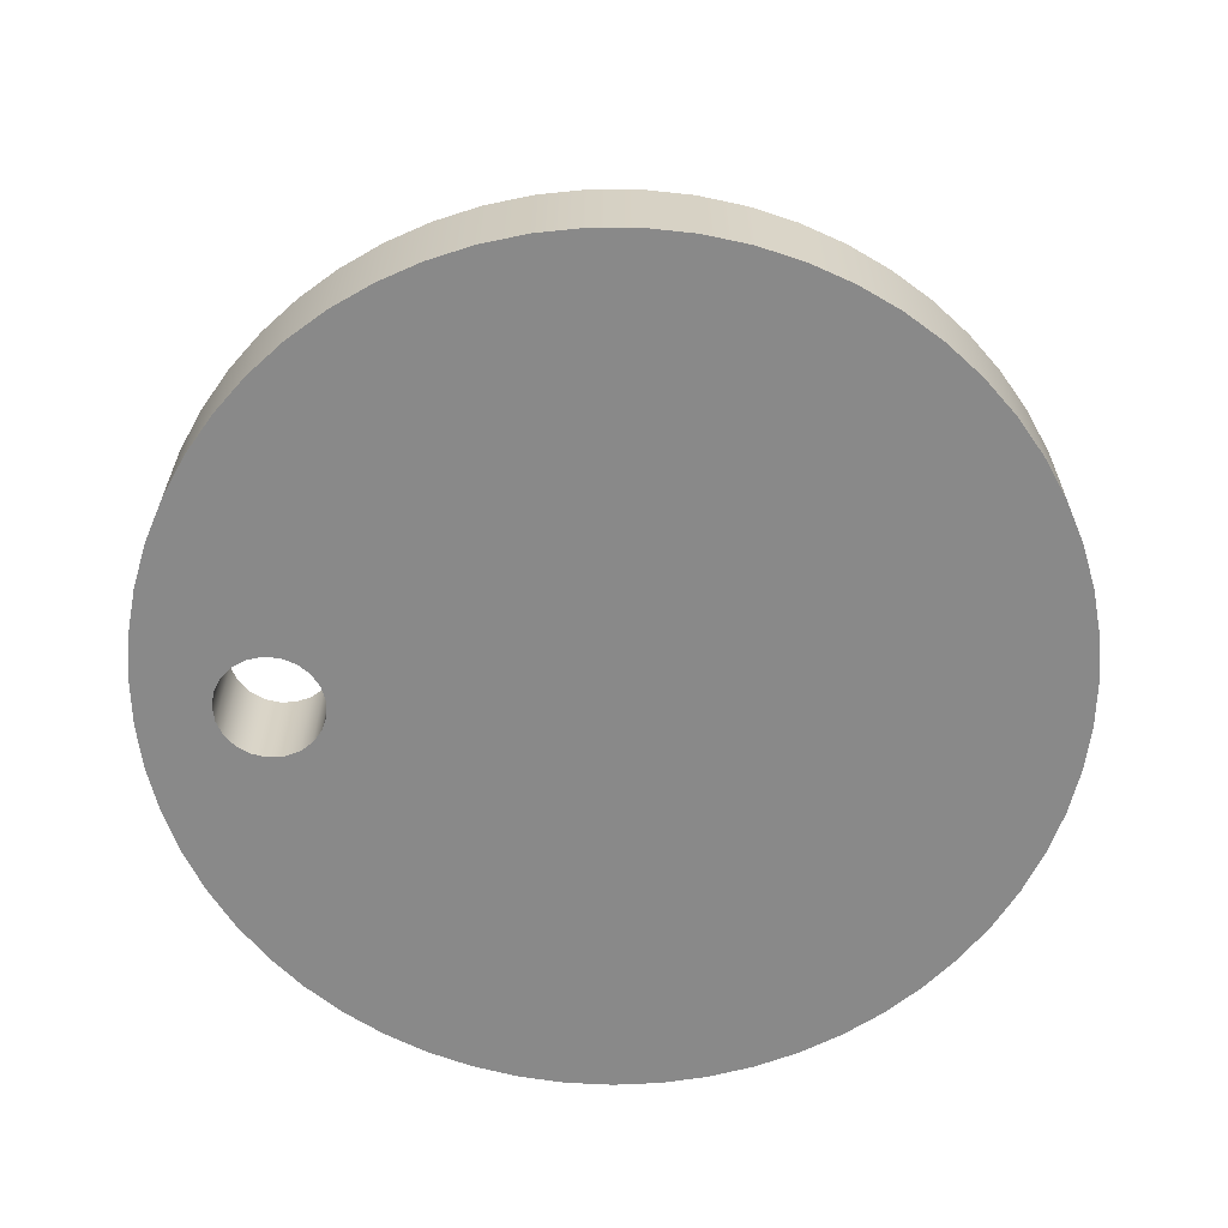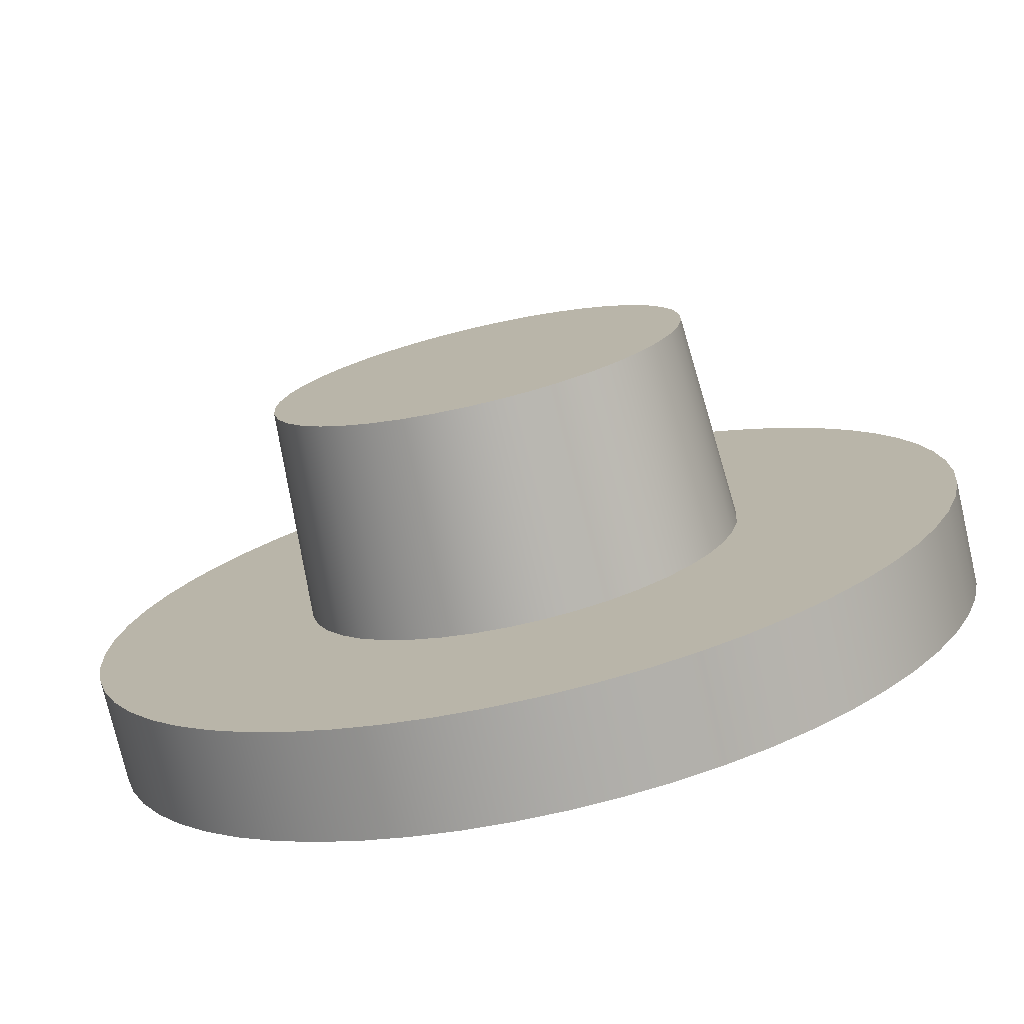
<metadata>
{"format":"obj","ext":"obj","renderer":"f3d","projection":"perspective","resolution":1024,"background":"white","views":[{"elev":-63.2,"azim":-87.1,"up":"+Z"},{"elev":-75.7,"azim":13.0,"up":"+Y"}]}
</metadata>
<code>
v -0.5 3 -0.5
v -0.4778 2.853 -0.5
v -0.4131 2.718 -0.5
v -0.3117 2.609 -0.5
v -0.1827 2.535 -0.5
v -0.03737 2.501 -0.5
v 0.1113 2.513 -0.5
v 0.25 2.567 -0.5
v 0.3665 2.66 -0.5
v 0.4505 2.783 -0.5
v 0.4944 2.925 -0.5
v 0.4944 3.075 -0.5
v 0.4505 3.217 -0.5
v 0.3665 3.34 -0.5
v 0.25 3.433 -0.5
v 0.1113 3.487 -0.5
v -0.03737 3.499 -0.5
v -0.1827 3.465 -0.5
v -0.3117 3.391 -0.5
v -0.4131 3.282 -0.5
v -0.4778 3.147 -0.5
v -4.2 -4.441e-16 -0.5
v -4.176 0.4464 -0.5
v -4.105 0.8878 -0.5
v -3.987 1.319 -0.5
v -3.825 1.735 -0.5
v -3.619 2.132 -0.5
v -3.371 2.505 -0.5
v -3.086 2.849 -0.5
v -2.766 3.161 -0.5
v -2.414 3.437 -0.5
v -2.035 3.674 -0.5
v -1.633 3.87 -0.5
v -1.213 4.021 -0.5
v -0.7782 4.127 -0.5
v -0.3351 4.187 -0.5
v 0.1118 4.199 -0.5
v 0.5574 4.163 -0.5
v 0.9968 4.08 -0.5
v 1.425 3.951 -0.5
v 1.837 3.777 -0.5
v 2.228 3.56 -0.5
v 2.594 3.304 -0.5
v 2.93 3.009 -0.5
v 3.233 2.681 -0.5
v 3.5 2.322 -0.5
v 3.727 1.937 -0.5
v 3.912 1.529 -0.5
v 4.052 1.105 -0.5
v 4.147 0.6681 -0.5
v 4.194 0.2235 -0.5
v 4.194 -0.2235 -0.5
v 4.147 -0.6681 -0.5
v 4.052 -1.105 -0.5
v 3.912 -1.529 -0.5
v 3.727 -1.937 -0.5
v 3.5 -2.322 -0.5
v 3.233 -2.681 -0.5
v 2.93 -3.009 -0.5
v 2.594 -3.304 -0.5
v 2.228 -3.56 -0.5
v 1.837 -3.777 -0.5
v 1.425 -3.951 -0.5
v 0.9968 -4.08 -0.5
v 0.5574 -4.163 -0.5
v 0.1118 -4.199 -0.5
v -0.3351 -4.187 -0.5
v -0.7782 -4.127 -0.5
v -1.213 -4.021 -0.5
v -1.633 -3.87 -0.5
v -2.035 -3.674 -0.5
v -2.414 -3.437 -0.5
v -2.766 -3.161 -0.5
v -3.086 -2.849 -0.5
v -3.371 -2.505 -0.5
v -3.619 -2.132 -0.5
v -3.825 -1.735 -0.5
v -3.987 -1.319 -0.5
v -4.105 -0.8878 -0.5
v -4.176 -0.4464 -0.5
v -4.2 -4.441e-16 -0.5
v -4.176 -0.4464 -0.5
v -4.105 -0.8878 -0.5
v -3.987 -1.319 -0.5
v -3.825 -1.735 -0.5
v -3.619 -2.132 -0.5
v -3.371 -2.505 -0.5
v -3.086 -2.849 -0.5
v -2.766 -3.161 -0.5
v -2.414 -3.437 -0.5
v -2.035 -3.674 -0.5
v -1.633 -3.87 -0.5
v -1.213 -4.021 -0.5
v -0.7782 -4.127 -0.5
v -0.3351 -4.187 -0.5
v 0.1118 -4.199 -0.5
v 0.5574 -4.163 -0.5
v 0.9968 -4.08 -0.5
v 1.425 -3.951 -0.5
v 1.837 -3.777 -0.5
v 2.228 -3.56 -0.5
v 2.594 -3.304 -0.5
v 2.93 -3.009 -0.5
v 3.233 -2.681 -0.5
v 3.5 -2.322 -0.5
v 3.727 -1.937 -0.5
v 3.912 -1.529 -0.5
v 4.052 -1.105 -0.5
v 4.147 -0.6681 -0.5
v 4.194 -0.2235 -0.5
v 4.194 0.2235 -0.5
v 4.147 0.6681 -0.5
v 4.052 1.105 -0.5
v 3.912 1.529 -0.5
v 3.727 1.937 -0.5
v 3.5 2.322 -0.5
v 3.233 2.681 -0.5
v 2.93 3.009 -0.5
v 2.594 3.304 -0.5
v 2.228 3.56 -0.5
v 1.837 3.777 -0.5
v 1.425 3.951 -0.5
v 0.9968 4.08 -0.5
v 0.5574 4.163 -0.5
v 0.1118 4.199 -0.5
v -0.3351 4.187 -0.5
v -0.7782 4.127 -0.5
v -1.213 4.021 -0.5
v -1.633 3.87 -0.5
v -2.035 3.674 -0.5
v -2.414 3.437 -0.5
v -2.766 3.161 -0.5
v -3.086 2.849 -0.5
v -3.371 2.505 -0.5
v -3.619 2.132 -0.5
v -3.825 1.735 -0.5
v -3.987 1.319 -0.5
v -4.105 0.8878 -0.5
v -4.176 0.4464 -0.5
v -4.2 -4.441e-16 0.5
v -4.176 0.4464 0.5
v -4.105 0.8878 0.5
v -3.987 1.319 0.5
v -3.825 1.735 0.5
v -3.619 2.132 0.5
v -3.371 2.505 0.5
v -3.086 2.849 0.5
v -2.766 3.161 0.5
v -2.414 3.437 0.5
v -2.035 3.674 0.5
v -1.633 3.87 0.5
v -1.213 4.021 0.5
v -0.7782 4.127 0.5
v -0.3351 4.187 0.5
v 0.1118 4.199 0.5
v 0.5574 4.163 0.5
v 0.9968 4.08 0.5
v 1.425 3.951 0.5
v 1.837 3.777 0.5
v 2.228 3.56 0.5
v 2.594 3.304 0.5
v 2.93 3.009 0.5
v 3.233 2.681 0.5
v 3.5 2.322 0.5
v 3.727 1.937 0.5
v 3.912 1.529 0.5
v 4.052 1.105 0.5
v 4.147 0.6681 0.5
v 4.194 0.2235 0.5
v 4.194 -0.2235 0.5
v 4.147 -0.6681 0.5
v 4.052 -1.105 0.5
v 3.912 -1.529 0.5
v 3.727 -1.937 0.5
v 3.5 -2.322 0.5
v 3.233 -2.681 0.5
v 2.93 -3.009 0.5
v 2.594 -3.304 0.5
v 2.228 -3.56 0.5
v 1.837 -3.777 0.5
v 1.425 -3.951 0.5
v 0.9968 -4.08 0.5
v 0.5574 -4.163 0.5
v 0.1118 -4.199 0.5
v -0.3351 -4.187 0.5
v -0.7782 -4.127 0.5
v -1.213 -4.021 0.5
v -1.633 -3.87 0.5
v -2.035 -3.674 0.5
v -2.414 -3.437 0.5
v -2.766 -3.161 0.5
v -3.086 -2.849 0.5
v -3.371 -2.505 0.5
v -3.619 -2.132 0.5
v -3.825 -1.735 0.5
v -3.987 -1.319 0.5
v -4.105 -0.8878 0.5
v -4.176 -0.4464 0.5
v -4.2 -4.441e-16 -0.5
v -4.2 -4.441e-16 0.5
v -1.978 -2.422e-16 2.5
v -1.954 -0.3019 2.5
v -1.886 -0.5967 2.5
v -1.772 -0.8775 2.5
v -1.618 -1.138 2.5
v -1.425 -1.371 2.5
v -1.199 -1.573 2.5
v -0.9448 -1.737 2.5
v -0.6685 -1.861 2.5
v -0.3765 -1.941 2.5
v -0.07575 -1.976 2.5
v 0.2268 -1.965 2.5
v 0.524 -1.907 2.5
v 0.809 -1.805 2.5
v 1.075 -1.66 2.5
v 1.316 -1.476 2.5
v 1.526 -1.258 2.5
v 1.7 -1.011 2.5
v 1.834 -0.7393 2.5
v 1.926 -0.4506 2.5
v 1.972 -0.1514 2.5
v 1.972 0.1514 2.5
v 1.926 0.4506 2.5
v 1.834 0.7393 2.5
v 1.7 1.011 2.5
v 1.526 1.258 2.5
v 1.316 1.476 2.5
v 1.075 1.66 2.5
v 0.809 1.805 2.5
v 0.524 1.907 2.5
v 0.2268 1.965 2.5
v -0.07575 1.976 2.5
v -0.3765 1.941 2.5
v -0.6685 1.861 2.5
v -0.9448 1.737 2.5
v -1.199 1.573 2.5
v -1.425 1.371 2.5
v -1.618 1.138 2.5
v -1.772 0.8775 2.5
v -1.886 0.5967 2.5
v -1.954 0.3019 2.5
v -0.5 3 -0.5
v -0.4778 3.147 -0.5
v -0.4131 3.282 -0.5
v -0.3117 3.391 -0.5
v -0.1827 3.465 -0.5
v -0.03737 3.499 -0.5
v 0.1113 3.487 -0.5
v 0.25 3.433 -0.5
v 0.3665 3.34 -0.5
v 0.4505 3.217 -0.5
v 0.4944 3.075 -0.5
v 0.4944 2.925 -0.5
v 0.4505 2.783 -0.5
v 0.3665 2.66 -0.5
v 0.25 2.567 -0.5
v 0.1113 2.513 -0.5
v -0.03737 2.501 -0.5
v -0.1827 2.535 -0.5
v -0.3117 2.609 -0.5
v -0.4131 2.718 -0.5
v -0.4778 2.853 -0.5
v -0.5 3 0.5
v -0.4778 2.853 0.5
v -0.4131 2.718 0.5
v -0.3117 2.609 0.5
v -0.1827 2.535 0.5
v -0.03737 2.501 0.5
v 0.1113 2.513 0.5
v 0.25 2.567 0.5
v 0.3665 2.66 0.5
v 0.4505 2.783 0.5
v 0.4944 2.925 0.5
v 0.4944 3.075 0.5
v 0.4505 3.217 0.5
v 0.3665 3.34 0.5
v 0.25 3.433 0.5
v 0.1113 3.487 0.5
v -0.03737 3.499 0.5
v -0.1827 3.465 0.5
v -0.3117 3.391 0.5
v -0.4131 3.282 0.5
v -0.4778 3.147 0.5
v -0.5 3 0.5
v -0.5 3 -0.5
v -2.1 -2.572e-16 0.5
v -2.077 0.313 0.5
v -2.007 0.619 0.5
v -1.892 0.9112 0.5
v -1.735 1.183 0.5
v -1.539 1.428 0.5
v -1.309 1.642 0.5
v -1.05 1.819 0.5
v -0.7672 1.955 0.5
v -0.4673 2.047 0.5
v -0.1569 2.094 0.5
v 0.1569 2.094 0.5
v 0.4673 2.047 0.5
v 0.7672 1.955 0.5
v 1.05 1.819 0.5
v 1.309 1.642 0.5
v 1.539 1.428 0.5
v 1.735 1.183 0.5
v 1.892 0.9112 0.5
v 2.007 0.619 0.5
v 2.077 0.313 0.5
v 2.1 0 0.5
v 2.077 -0.313 0.5
v 2.007 -0.619 0.5
v 1.892 -0.9112 0.5
v 1.735 -1.183 0.5
v 1.539 -1.428 0.5
v 1.309 -1.642 0.5
v 1.05 -1.819 0.5
v 0.7672 -1.955 0.5
v 0.4673 -2.047 0.5
v 0.1569 -2.094 0.5
v -0.1569 -2.094 0.5
v -0.4673 -2.047 0.5
v -0.7672 -1.955 0.5
v -1.05 -1.819 0.5
v -1.309 -1.642 0.5
v -1.539 -1.428 0.5
v -1.735 -1.183 0.5
v -1.892 -0.9112 0.5
v -2.007 -0.619 0.5
v -2.077 -0.313 0.5
v -0.5 3 0.5
v -0.4778 3.147 0.5
v -0.4131 3.282 0.5
v -0.3117 3.391 0.5
v -0.1827 3.465 0.5
v -0.03737 3.499 0.5
v 0.1113 3.487 0.5
v 0.25 3.433 0.5
v 0.3665 3.34 0.5
v 0.4505 3.217 0.5
v 0.4944 3.075 0.5
v 0.4944 2.925 0.5
v 0.4505 2.783 0.5
v 0.3665 2.66 0.5
v 0.25 2.567 0.5
v 0.1113 2.513 0.5
v -0.03737 2.501 0.5
v -0.1827 2.535 0.5
v -0.3117 2.609 0.5
v -0.4131 2.718 0.5
v -0.4778 2.853 0.5
v -4.2 -4.441e-16 0.5
v -4.176 -0.4464 0.5
v -4.105 -0.8878 0.5
v -3.987 -1.319 0.5
v -3.825 -1.735 0.5
v -3.619 -2.132 0.5
v -3.371 -2.505 0.5
v -3.086 -2.849 0.5
v -2.766 -3.161 0.5
v -2.414 -3.437 0.5
v -2.035 -3.674 0.5
v -1.633 -3.87 0.5
v -1.213 -4.021 0.5
v -0.7782 -4.127 0.5
v -0.3351 -4.187 0.5
v 0.1118 -4.199 0.5
v 0.5574 -4.163 0.5
v 0.9968 -4.08 0.5
v 1.425 -3.951 0.5
v 1.837 -3.777 0.5
v 2.228 -3.56 0.5
v 2.594 -3.304 0.5
v 2.93 -3.009 0.5
v 3.233 -2.681 0.5
v 3.5 -2.322 0.5
v 3.727 -1.937 0.5
v 3.912 -1.529 0.5
v 4.052 -1.105 0.5
v 4.147 -0.6681 0.5
v 4.194 -0.2235 0.5
v 4.194 0.2235 0.5
v 4.147 0.6681 0.5
v 4.052 1.105 0.5
v 3.912 1.529 0.5
v 3.727 1.937 0.5
v 3.5 2.322 0.5
v 3.233 2.681 0.5
v 2.93 3.009 0.5
v 2.594 3.304 0.5
v 2.228 3.56 0.5
v 1.837 3.777 0.5
v 1.425 3.951 0.5
v 0.9968 4.08 0.5
v 0.5574 4.163 0.5
v 0.1118 4.199 0.5
v -0.3351 4.187 0.5
v -0.7782 4.127 0.5
v -1.213 4.021 0.5
v -1.633 3.87 0.5
v -2.035 3.674 0.5
v -2.414 3.437 0.5
v -2.766 3.161 0.5
v -3.086 2.849 0.5
v -3.371 2.505 0.5
v -3.619 2.132 0.5
v -3.825 1.735 0.5
v -3.987 1.319 0.5
v -4.105 0.8878 0.5
v -4.176 0.4464 0.5
v -1.978 -2.422e-16 2.5
v -1.954 0.3019 2.5
v -1.886 0.5967 2.5
v -1.772 0.8775 2.5
v -1.618 1.138 2.5
v -1.425 1.371 2.5
v -1.199 1.573 2.5
v -0.9448 1.737 2.5
v -0.6685 1.861 2.5
v -0.3765 1.941 2.5
v -0.07575 1.976 2.5
v 0.2268 1.965 2.5
v 0.524 1.907 2.5
v 0.809 1.805 2.5
v 1.075 1.66 2.5
v 1.316 1.476 2.5
v 1.526 1.258 2.5
v 1.7 1.011 2.5
v 1.834 0.7393 2.5
v 1.926 0.4506 2.5
v 1.972 0.1514 2.5
v 1.972 -0.1514 2.5
v 1.926 -0.4506 2.5
v 1.834 -0.7393 2.5
v 1.7 -1.011 2.5
v 1.526 -1.258 2.5
v 1.316 -1.476 2.5
v 1.075 -1.66 2.5
v 0.809 -1.805 2.5
v 0.524 -1.907 2.5
v 0.2268 -1.965 2.5
v -0.07575 -1.976 2.5
v -0.3765 -1.941 2.5
v -0.6685 -1.861 2.5
v -0.9448 -1.737 2.5
v -1.199 -1.573 2.5
v -1.425 -1.371 2.5
v -1.618 -1.138 2.5
v -1.772 -0.8775 2.5
v -1.886 -0.5967 2.5
v -1.954 -0.3019 2.5
v -2.1 -2.572e-16 0.5
v -2.077 -0.313 0.5
v -2.007 -0.619 0.5
v -1.892 -0.9112 0.5
v -1.735 -1.183 0.5
v -1.539 -1.428 0.5
v -1.309 -1.642 0.5
v -1.05 -1.819 0.5
v -0.7672 -1.955 0.5
v -0.4673 -2.047 0.5
v -0.1569 -2.094 0.5
v 0.1569 -2.094 0.5
v 0.4673 -2.047 0.5
v 0.7672 -1.955 0.5
v 1.05 -1.819 0.5
v 1.309 -1.642 0.5
v 1.539 -1.428 0.5
v 1.735 -1.183 0.5
v 1.892 -0.9112 0.5
v 2.007 -0.619 0.5
v 2.077 -0.313 0.5
v 2.1 0 0.5
v 2.077 0.313 0.5
v 2.007 0.619 0.5
v 1.892 0.9112 0.5
v 1.735 1.183 0.5
v 1.539 1.428 0.5
v 1.309 1.642 0.5
v 1.05 1.819 0.5
v 0.7672 1.955 0.5
v 0.4673 2.047 0.5
v 0.1569 2.094 0.5
v -0.1569 2.094 0.5
v -0.4673 2.047 0.5
v -0.7672 1.955 0.5
v -1.05 1.819 0.5
v -1.309 1.642 0.5
v -1.539 1.428 0.5
v -1.735 1.183 0.5
v -1.892 0.9112 0.5
v -2.007 0.619 0.5
v -2.077 0.313 0.5
v -2.1 -2.572e-16 0.5
v -1.978 -2.422e-16 2.5
f 2 32 1
f 1 32 33
f 1 33 21
f 21 33 34
f 21 34 20
f 20 34 35
f 20 35 19
f 19 35 36
f 19 36 18
f 18 36 17
f 17 36 37
f 17 37 16
f 16 37 38
f 16 38 15
f 15 38 14
f 14 38 39
f 14 39 13
f 13 39 40
f 13 40 12
f 12 40 41
f 12 41 11
f 11 41 42
f 11 42 10
f 10 42 43
f 10 43 44
f 3 30 2
f 2 30 31
f 2 31 32
f 4 28 3
f 3 28 29
f 3 29 30
f 5 24 4
f 4 24 25
f 4 25 26
f 6 75 5
f 5 75 76
f 5 76 77
f 7 63 6
f 6 63 64
f 6 64 65
f 8 53 7
f 7 53 54
f 7 54 55
f 9 47 8
f 8 47 48
f 8 48 49
f 10 44 9
f 9 44 45
f 9 45 46
f 80 22 5
f 5 22 23
f 5 23 24
f 26 27 4
f 4 27 28
f 46 47 9
f 49 50 8
f 8 50 51
f 8 51 52
f 52 53 8
f 55 56 7
f 7 56 57
f 7 57 58
f 58 59 7
f 7 59 60
f 7 60 61
f 61 62 7
f 7 62 63
f 65 66 6
f 6 66 67
f 6 67 68
f 68 69 6
f 6 69 70
f 6 70 71
f 71 72 6
f 6 72 73
f 6 73 74
f 74 75 6
f 77 78 5
f 5 78 79
f 5 79 80
f 82 198 81
f 81 198 200
f 199 140 139
f 139 140 141
f 139 141 138
f 138 141 142
f 138 142 137
f 137 142 143
f 137 143 136
f 136 143 144
f 136 144 135
f 135 144 145
f 135 145 134
f 134 145 146
f 134 146 133
f 133 146 147
f 133 147 132
f 132 147 148
f 132 148 131
f 131 148 149
f 131 149 130
f 130 149 150
f 130 150 129
f 129 150 151
f 129 151 128
f 128 151 152
f 128 152 127
f 127 152 153
f 127 153 126
f 126 153 154
f 126 154 125
f 125 154 155
f 125 155 124
f 124 155 156
f 124 156 123
f 123 156 157
f 123 157 122
f 122 157 158
f 122 158 121
f 121 158 159
f 121 159 120
f 120 159 160
f 120 160 119
f 119 160 161
f 119 161 118
f 118 161 162
f 118 162 117
f 117 162 163
f 117 163 116
f 116 163 164
f 116 164 115
f 115 164 165
f 115 165 114
f 114 165 166
f 114 166 113
f 113 166 167
f 113 167 112
f 112 167 168
f 112 168 111
f 111 168 169
f 111 169 110
f 110 169 170
f 110 170 109
f 109 170 171
f 109 171 108
f 108 171 172
f 108 172 107
f 107 172 173
f 107 173 106
f 106 173 174
f 106 174 105
f 105 174 175
f 105 175 104
f 104 175 176
f 104 176 103
f 103 176 177
f 103 177 102
f 102 177 178
f 102 178 101
f 101 178 179
f 101 179 100
f 100 179 180
f 100 180 99
f 99 180 181
f 99 181 98
f 98 181 182
f 98 182 97
f 97 182 183
f 97 183 96
f 96 183 184
f 96 184 95
f 95 184 185
f 95 185 94
f 94 185 186
f 94 186 93
f 93 186 187
f 93 187 92
f 92 187 188
f 92 188 91
f 91 188 189
f 91 189 90
f 90 189 190
f 90 190 89
f 89 190 191
f 89 191 88
f 88 191 192
f 88 192 87
f 87 192 193
f 87 193 86
f 86 193 194
f 86 194 85
f 85 194 195
f 85 195 84
f 84 195 196
f 84 196 83
f 83 196 197
f 83 197 82
f 82 197 198
f 241 201 218
f 218 201 202
f 218 202 203
f 203 204 218
f 218 204 205
f 218 205 217
f 217 205 206
f 217 206 216
f 216 206 207
f 216 207 215
f 215 207 208
f 215 208 214
f 214 208 209
f 214 209 213
f 213 209 210
f 213 210 212
f 212 210 211
f 219 231 218
f 218 231 232
f 218 232 233
f 220 224 219
f 219 224 225
f 219 225 226
f 224 220 223
f 223 220 221
f 223 221 222
f 226 227 219
f 219 227 228
f 219 228 229
f 229 230 219
f 219 230 231
f 233 234 218
f 218 234 235
f 218 235 236
f 236 237 218
f 218 237 238
f 218 238 239
f 239 240 218
f 218 240 241
f 243 283 242
f 242 283 284
f 285 263 262
f 262 263 264
f 262 264 261
f 261 264 265
f 261 265 260
f 260 265 266
f 260 266 259
f 259 266 267
f 259 267 258
f 258 267 268
f 258 268 257
f 257 268 269
f 257 269 256
f 256 269 270
f 256 270 255
f 255 270 271
f 255 271 254
f 254 271 272
f 254 272 253
f 253 272 273
f 253 273 252
f 252 273 274
f 252 274 251
f 251 274 275
f 251 275 250
f 250 275 276
f 250 276 249
f 249 276 277
f 249 277 248
f 248 277 278
f 248 278 247
f 247 278 279
f 247 279 246
f 246 279 280
f 246 280 245
f 245 280 281
f 245 281 244
f 244 281 282
f 244 282 243
f 243 282 283
f 287 407 286
f 286 407 349
f 286 349 350
f 407 287 406
f 406 287 288
f 406 288 405
f 405 288 404
f 404 288 289
f 404 289 403
f 403 289 290
f 403 290 402
f 402 290 291
f 402 291 401
f 401 291 400
f 400 291 292
f 400 292 399
f 399 292 293
f 399 293 398
f 398 293 348
f 398 348 328
f 293 294 348
f 348 294 347
f 347 294 295
f 347 295 346
f 346 295 345
f 345 295 296
f 345 296 344
f 344 296 297
f 344 297 343
f 343 297 342
f 342 297 298
f 342 298 341
f 341 298 299
f 341 299 340
f 340 299 300
f 340 300 339
f 339 300 389
f 339 389 338
f 338 389 390
f 338 390 337
f 337 390 391
f 337 391 336
f 336 391 392
f 336 392 335
f 335 392 334
f 334 392 393
f 334 393 333
f 333 393 394
f 333 394 332
f 332 394 331
f 331 394 395
f 331 395 330
f 330 395 396
f 330 396 329
f 329 396 397
f 329 397 328
f 328 397 398
f 389 300 388
f 388 300 301
f 388 301 387
f 387 301 386
f 386 301 302
f 386 302 385
f 385 302 303
f 385 303 384
f 384 303 383
f 383 303 304
f 383 304 382
f 382 304 305
f 382 305 381
f 381 305 306
f 381 306 380
f 380 306 379
f 379 306 307
f 379 307 378
f 378 307 308
f 378 308 377
f 377 308 376
f 376 308 309
f 376 309 375
f 375 309 310
f 375 310 374
f 374 310 311
f 374 311 373
f 373 311 372
f 372 311 312
f 372 312 371
f 371 312 313
f 371 313 370
f 370 313 369
f 369 313 314
f 369 314 368
f 368 314 315
f 368 315 367
f 367 315 316
f 367 316 366
f 366 316 365
f 365 316 317
f 365 317 364
f 364 317 318
f 364 318 363
f 363 318 362
f 362 318 319
f 362 319 361
f 361 319 320
f 361 320 360
f 360 320 321
f 360 321 359
f 359 321 358
f 358 321 322
f 358 322 357
f 357 322 323
f 357 323 356
f 356 323 355
f 355 323 324
f 355 324 354
f 354 324 325
f 354 325 353
f 353 325 326
f 353 326 352
f 352 326 351
f 351 326 327
f 351 327 350
f 350 327 286
f 409 490 408
f 408 490 491
f 492 449 450
f 490 409 489
f 489 409 410
f 489 410 488
f 488 410 411
f 488 411 487
f 487 411 412
f 487 412 486
f 486 412 413
f 486 413 485
f 485 413 414
f 485 414 484
f 484 414 415
f 484 415 483
f 483 415 416
f 483 416 482
f 482 416 417
f 482 417 481
f 481 417 418
f 481 418 480
f 480 418 419
f 480 419 479
f 479 419 420
f 479 420 478
f 478 420 421
f 478 421 477
f 477 421 422
f 477 422 476
f 476 422 423
f 476 423 475
f 475 423 424
f 475 424 474
f 474 424 425
f 474 425 473
f 473 425 426
f 473 426 472
f 472 426 427
f 472 427 471
f 471 427 428
f 471 428 470
f 470 428 429
f 470 429 469
f 469 429 430
f 469 430 468
f 468 430 431
f 468 431 467
f 467 431 432
f 467 432 466
f 466 432 433
f 466 433 465
f 465 433 434
f 465 434 464
f 464 434 435
f 464 435 463
f 463 435 436
f 463 436 462
f 462 436 437
f 462 437 461
f 461 437 438
f 461 438 460
f 460 438 439
f 460 439 459
f 459 439 440
f 459 440 458
f 458 440 441
f 458 441 457
f 457 441 442
f 457 442 456
f 456 442 443
f 456 443 455
f 455 443 444
f 455 444 454
f 454 444 445
f 454 445 453
f 453 445 446
f 453 446 452
f 452 446 447
f 452 447 451
f 451 447 448
f 451 448 450
f 450 448 492

</code>
